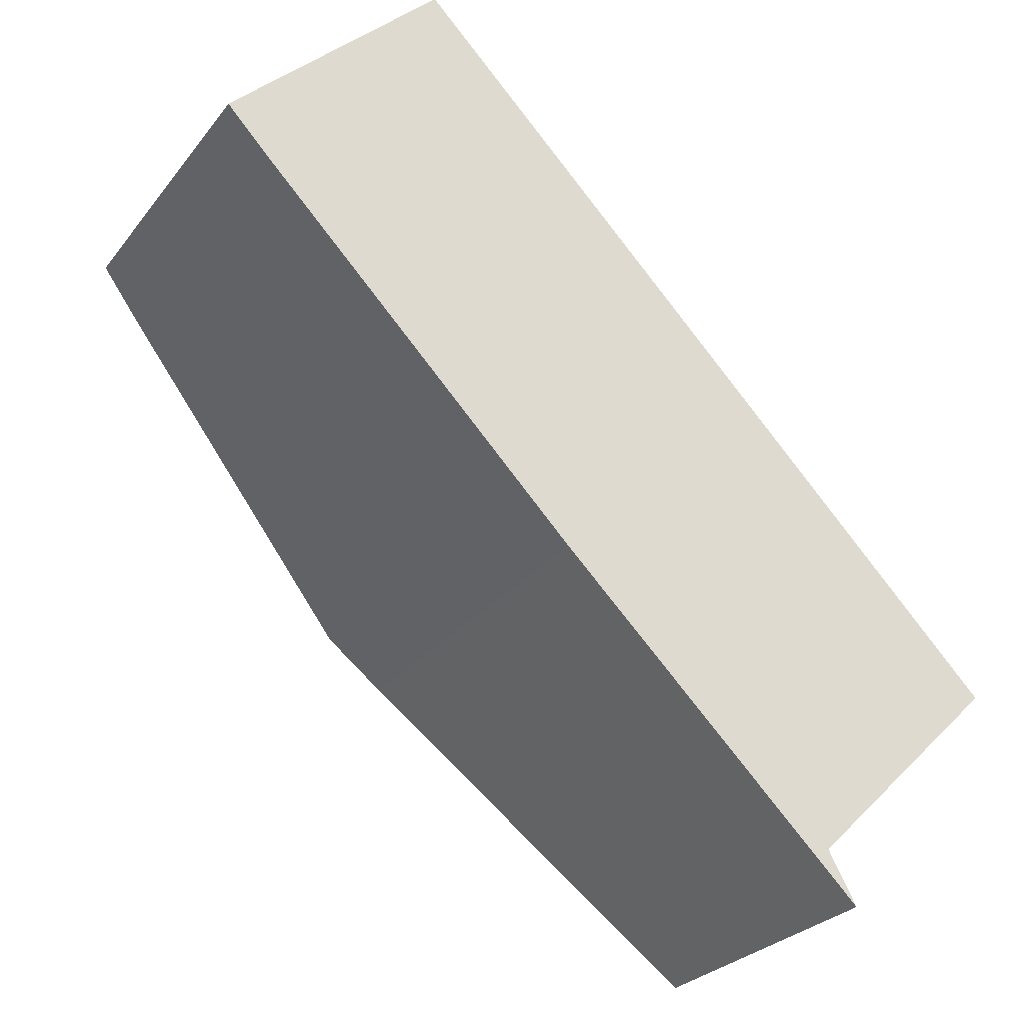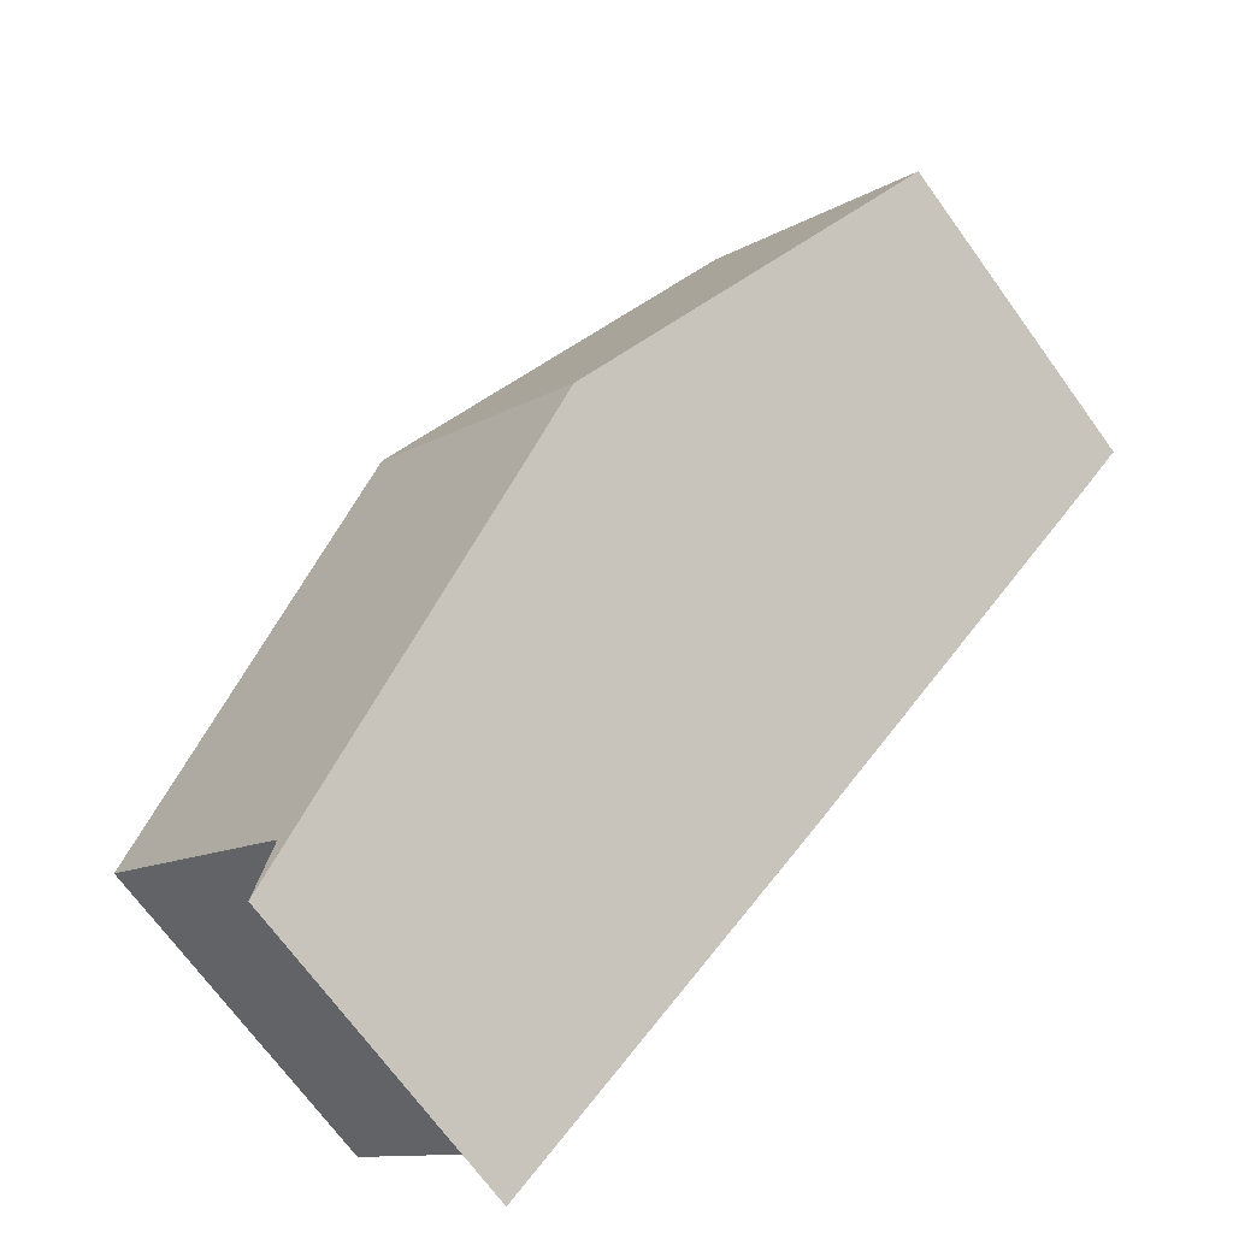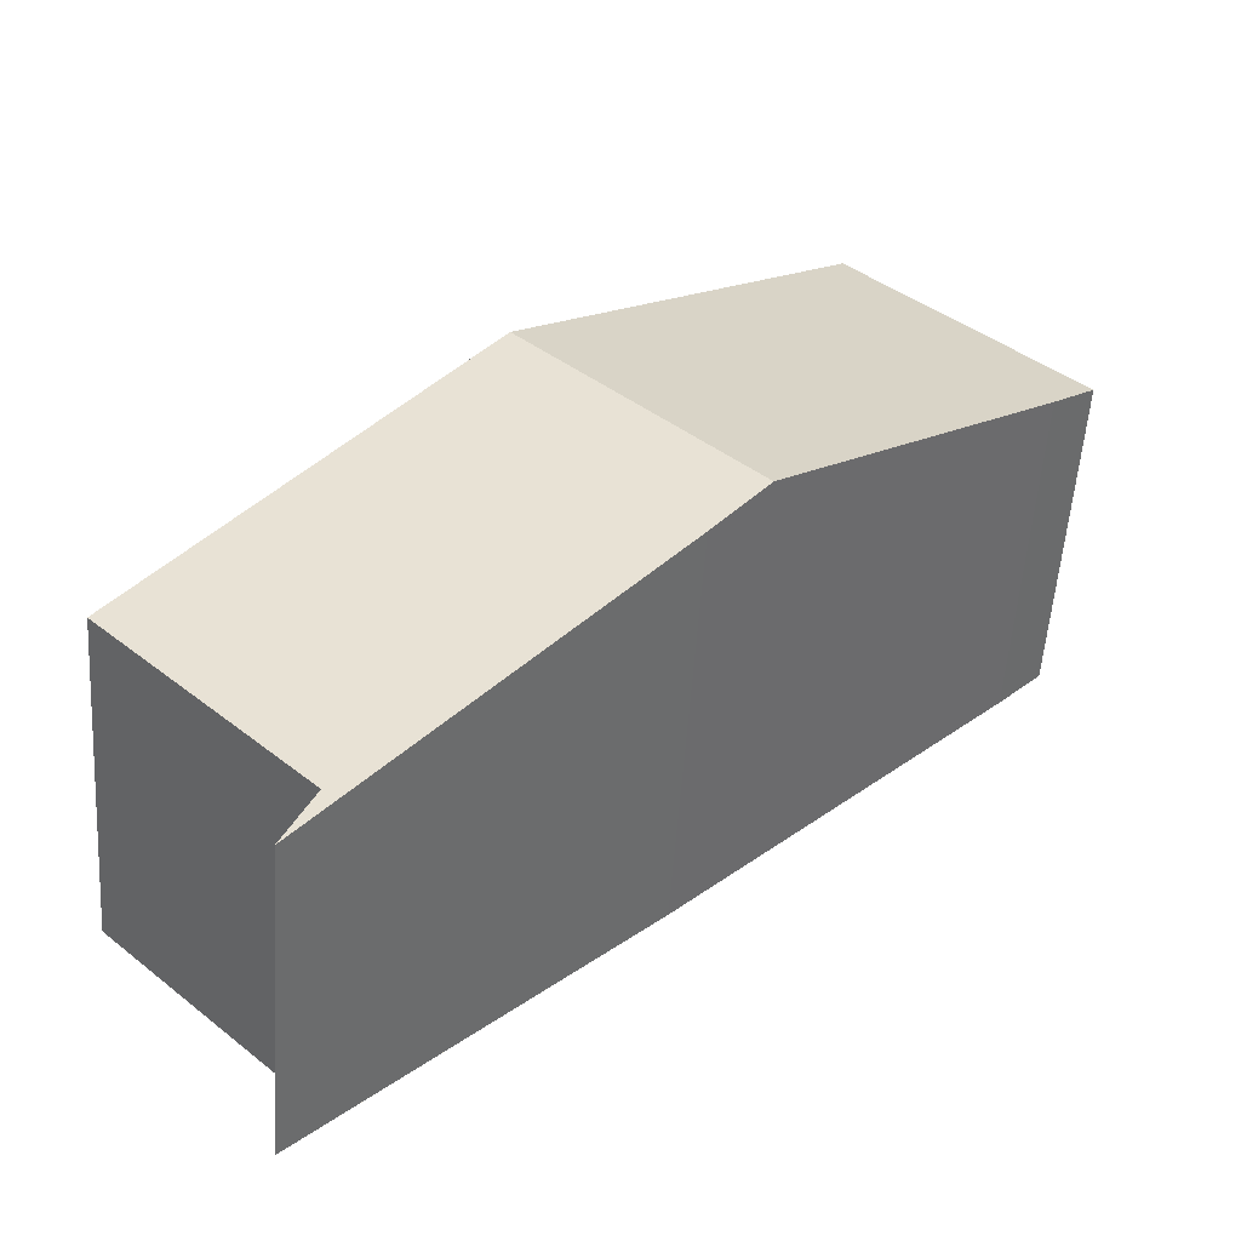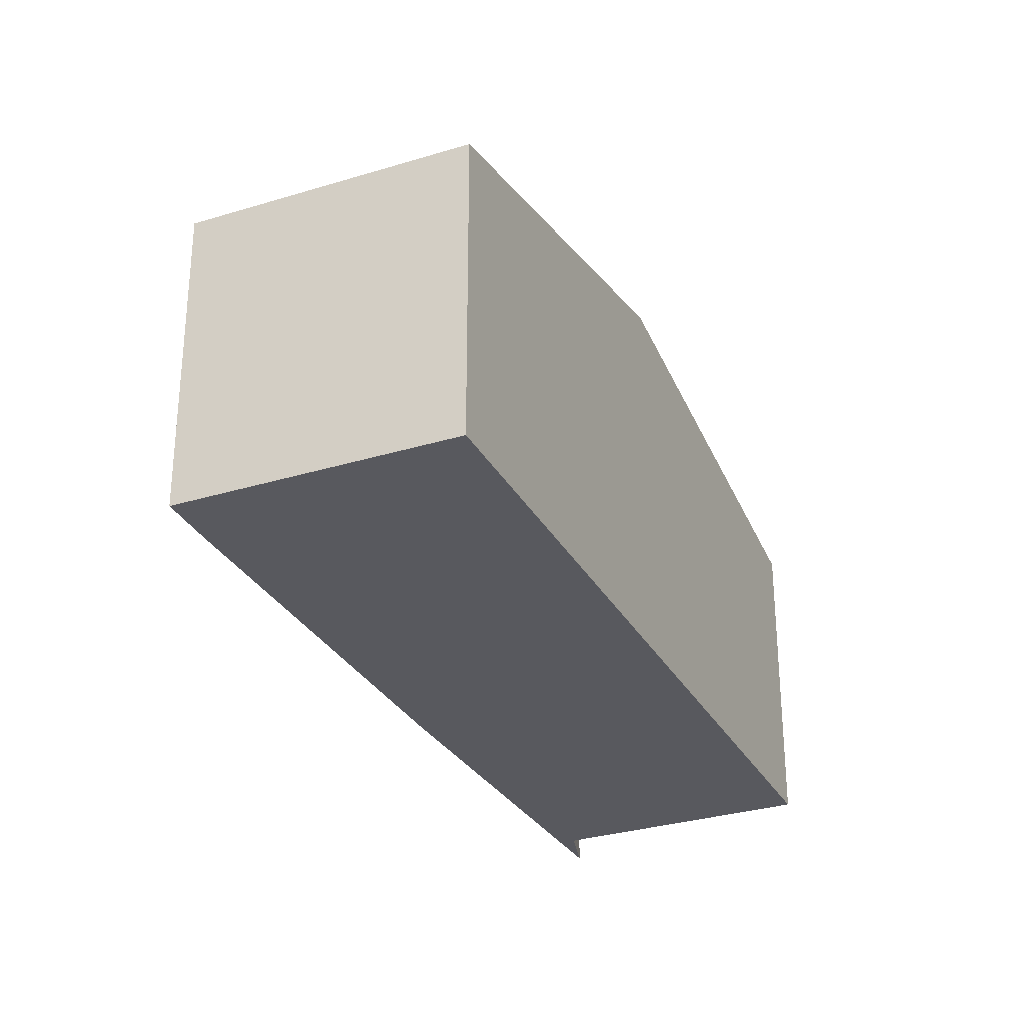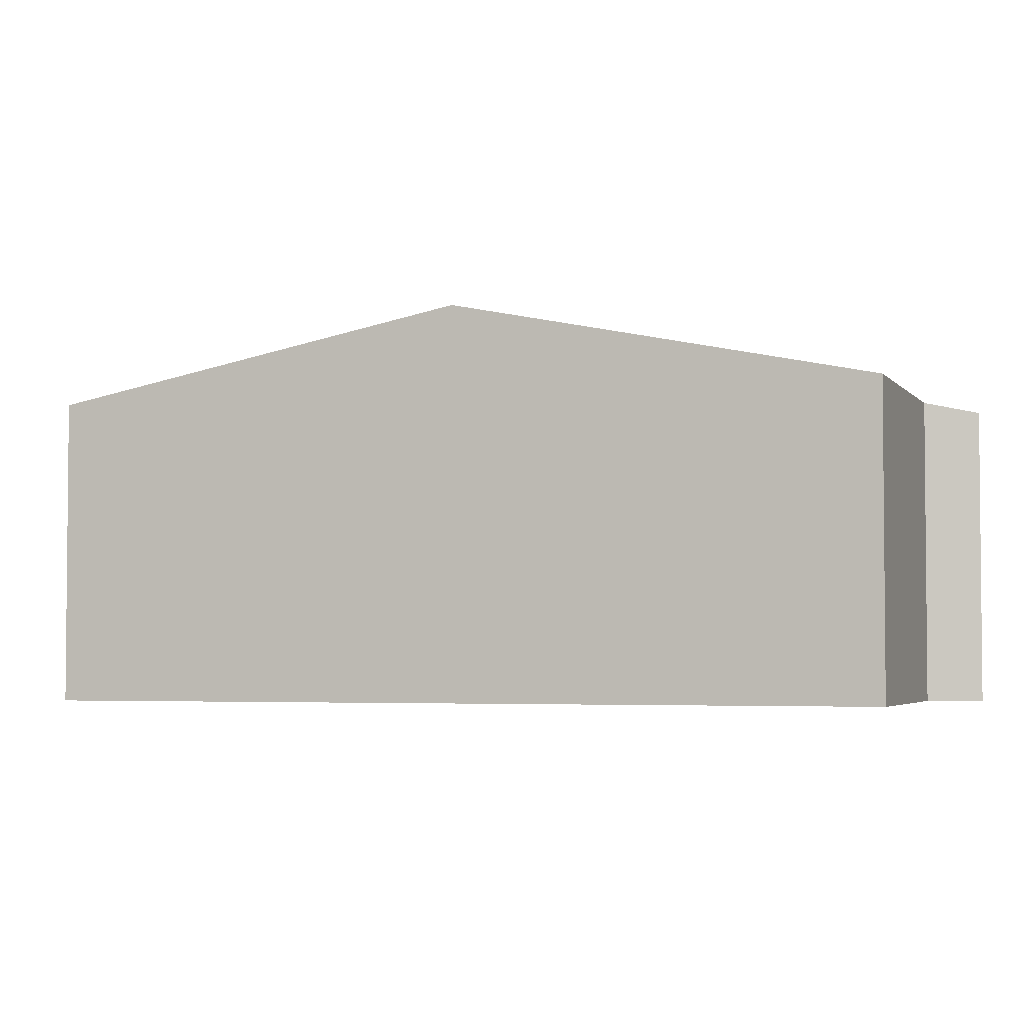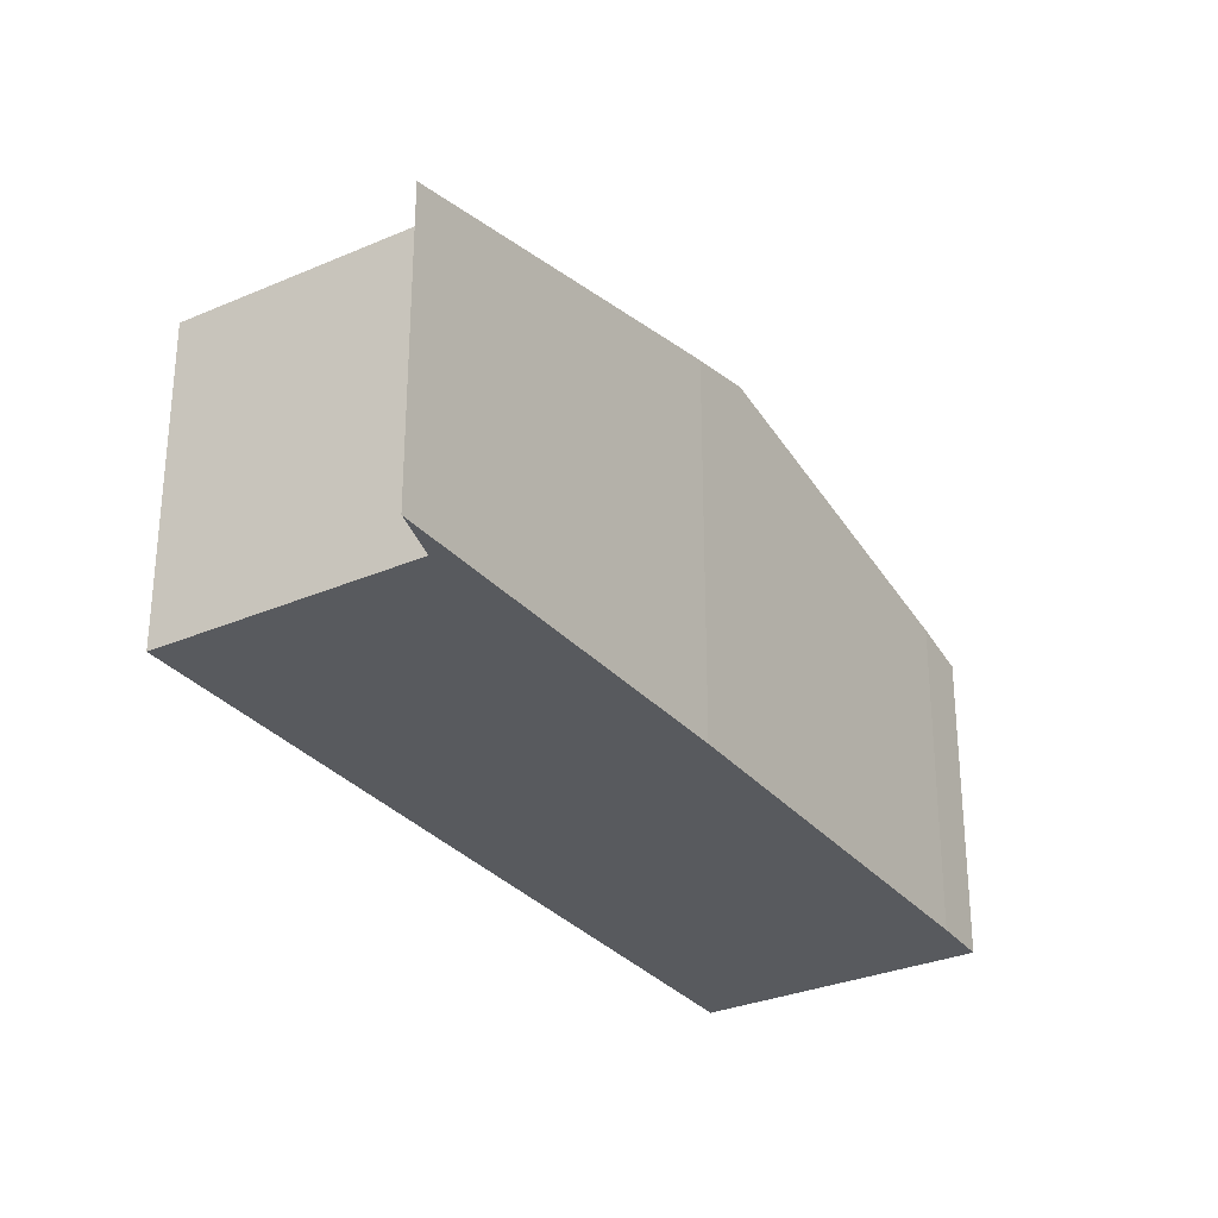
<metadata>
{"format":"obj","ext":"obj","renderer":"f3d","projection":"perspective","resolution":1024,"background":"white","views":[{"elev":-27.0,"azim":-29.2,"up":"+Z"},{"elev":-70.6,"azim":-144.0,"up":"+Z"},{"elev":-54.2,"azim":176.1,"up":"+Z"},{"elev":-30.3,"azim":-20.2,"up":"+Y"},{"elev":-3.5,"azim":64.2,"up":"+Y"},{"elev":-30.5,"azim":167.6,"up":"+Y"}]}
</metadata>
<code>
v  9.876 7.728 -2.091
v  6.83 7.449 -7.007
v  5.849 7.728 -6.005
v  15.72 6.06 -8.075
v  12.05 6.055 -11.68
v  11.89 6.037 -11.96
v  12.1 6.037 -11.76
v  12.59 5.843 -12.64
v  4.018 6.057 3.905
v  0.812 6.293 -0.864
v  0 6.057 3.709e-16
v  12.05 7.151e-16 -11.68
v  12.1 7.201e-16 -11.76
v  12.59 7.742e-16 -12.64
v  4.018 -2.391e-16 3.905
v  9.876 1.28e-16 -2.091
v  15.72 4.945e-16 -8.075
v  6.83 4.291e-16 -7.007
v  11.89 7.325e-16 -11.96
v  0.812 5.29e-17 -0.864
v  5.849 3.677e-16 -6.005
v  0 0 0
g defaultobject
f 1 2 3
f 2 1 4
f 2 4 5
f 5 6 2
f 6 5 7
f 6 7 8
f 9 10 11
f 10 9 3
f 3 9 1
f 12 7 5
f 7 12 8
f 8 12 13
f 8 13 14
f 15 1 9
f 1 15 16
f 1 16 4
f 4 16 17
f 6 18 2
f 18 6 8
f 18 8 14
f 18 14 19
f 2 10 3
f 10 2 18
f 10 18 20
f 20 18 21
f 20 11 10
f 11 20 22
f 22 9 11
f 9 22 15
f 17 5 4
f 5 17 12
f 19 12 18
f 12 19 13
f 13 19 14
f 20 15 22
f 15 20 16
f 16 20 21
f 16 21 18
f 16 18 17
f 17 18 12

</code>
